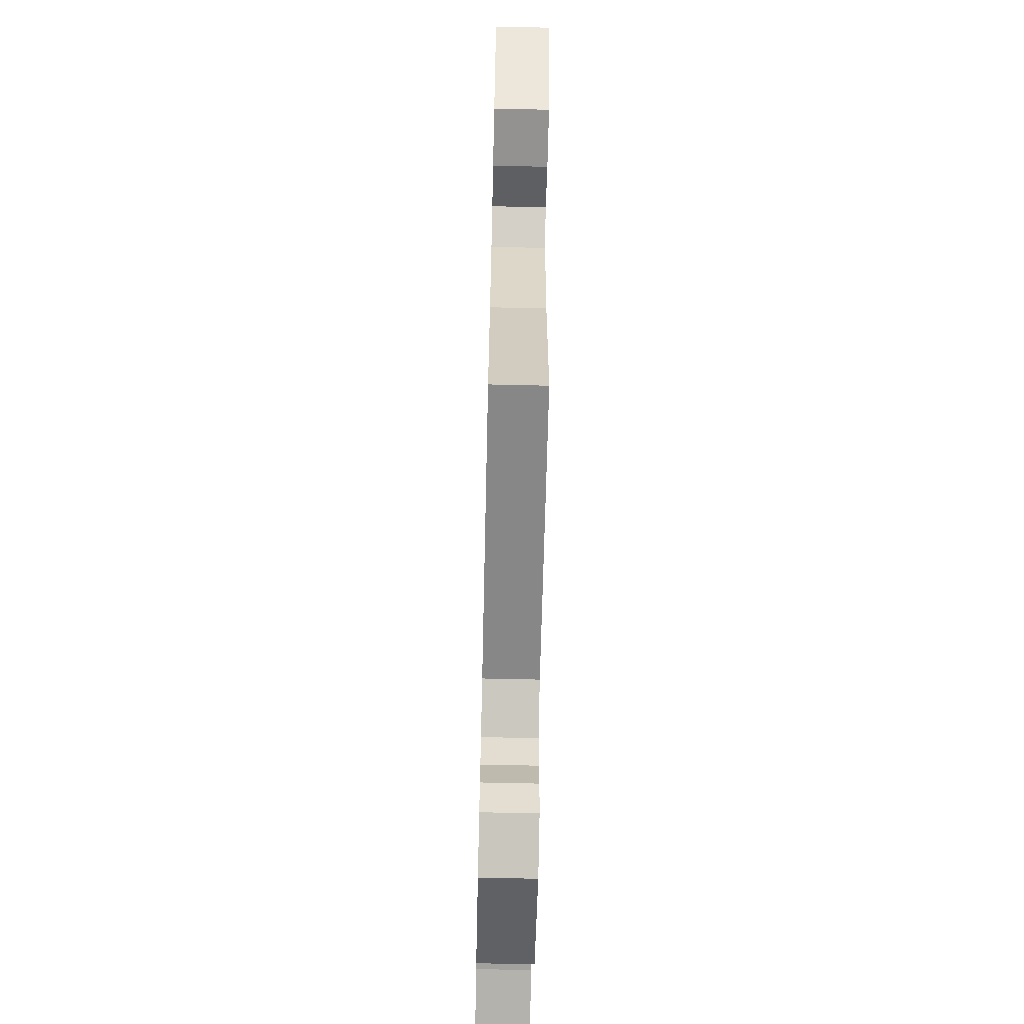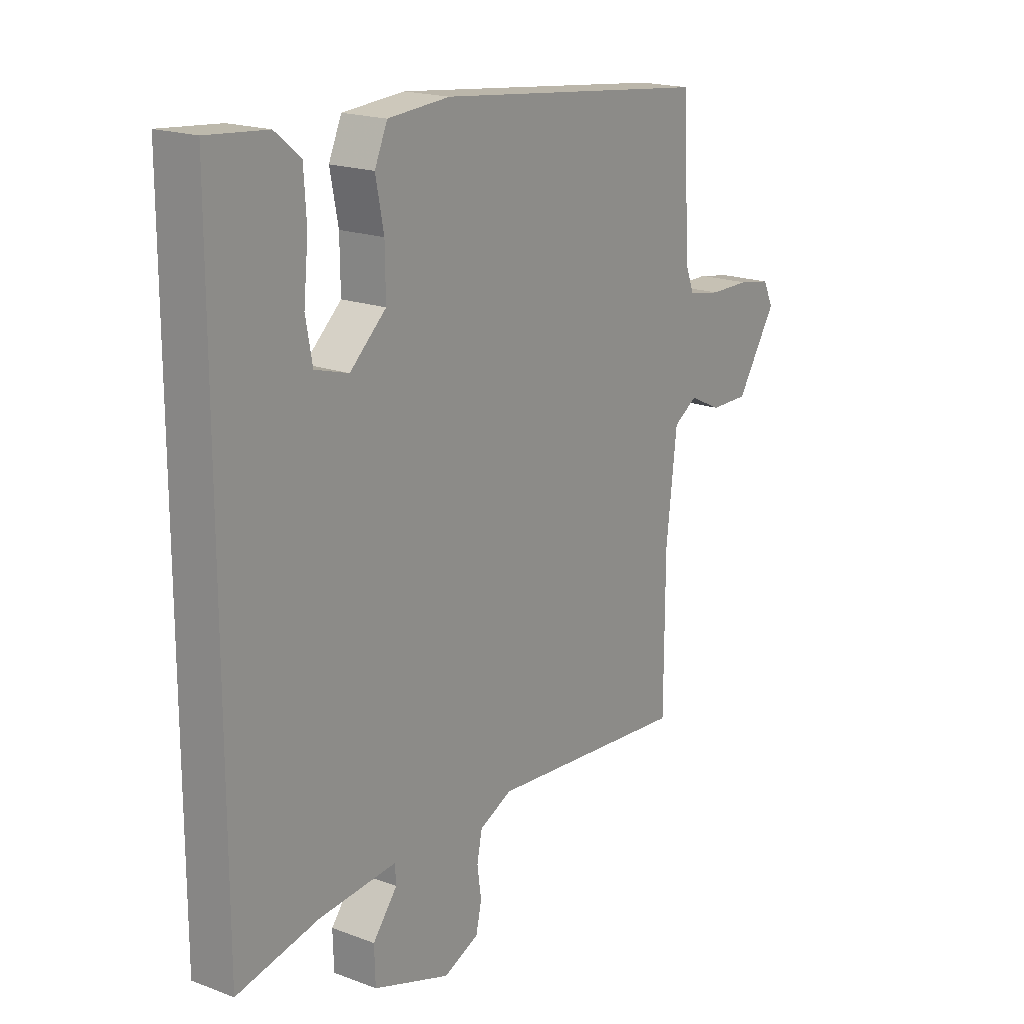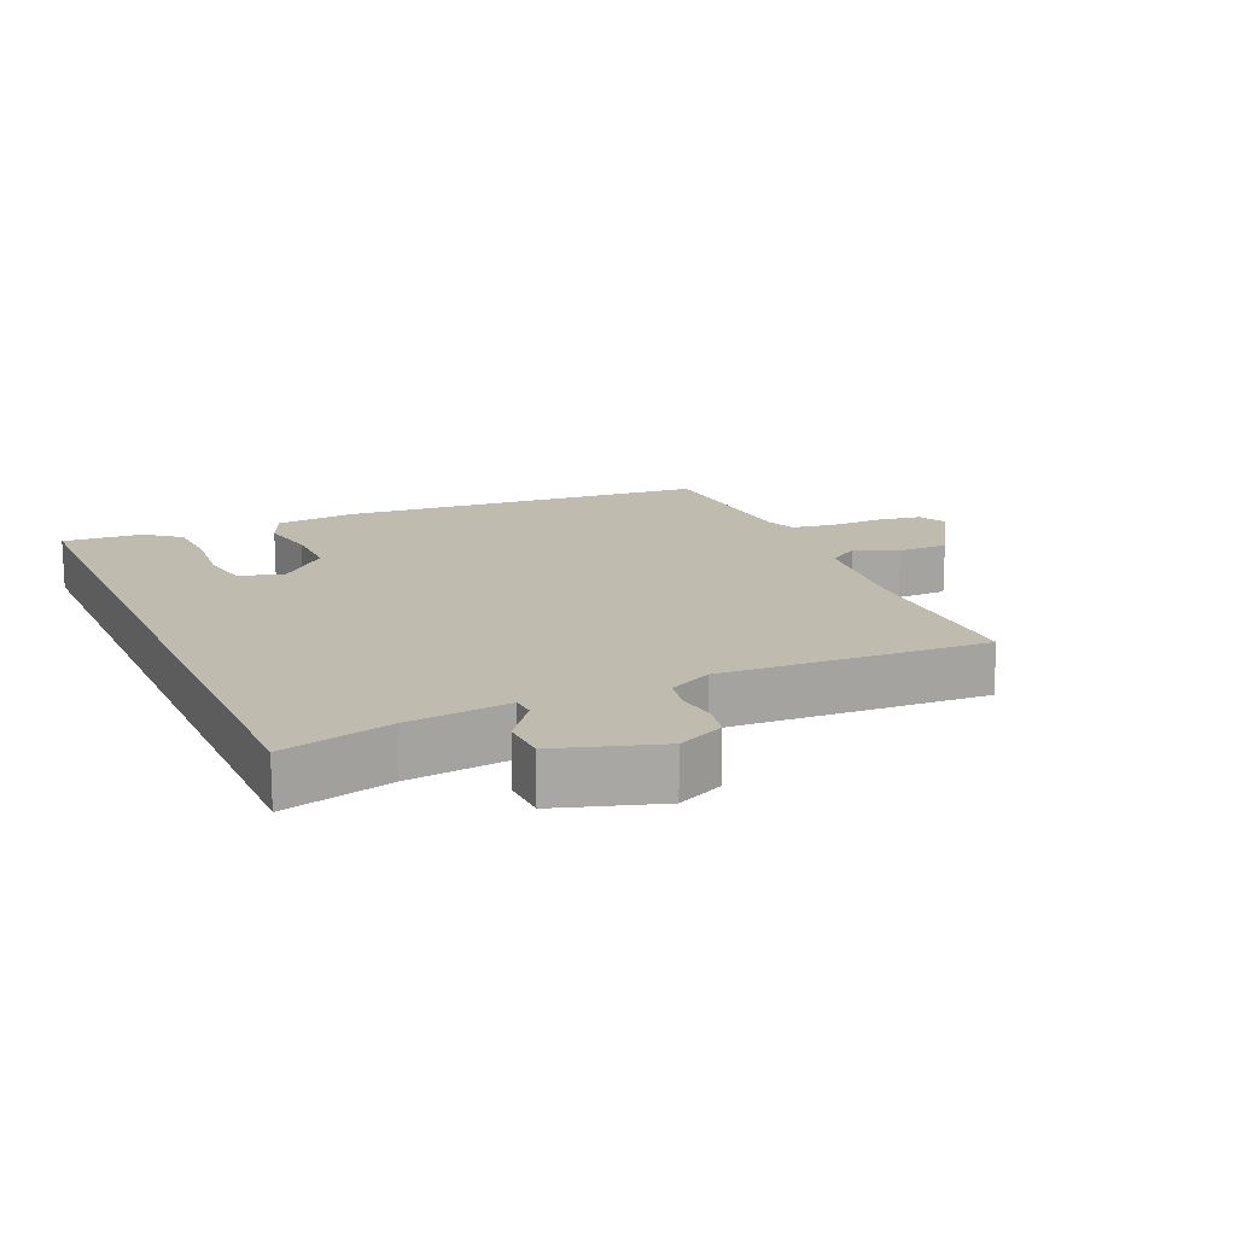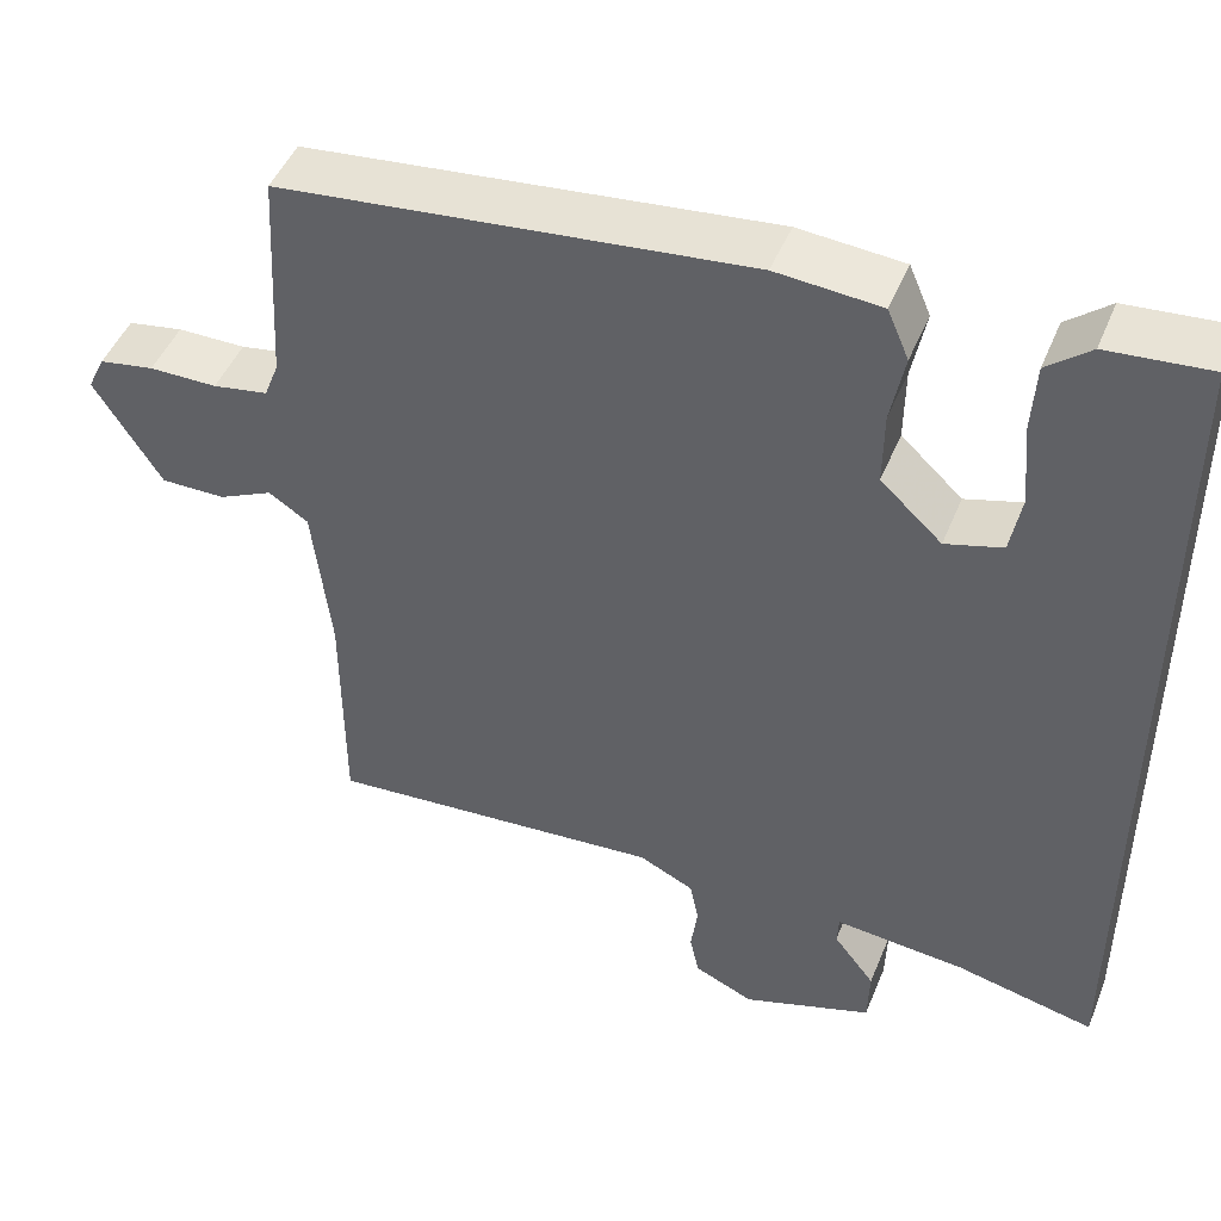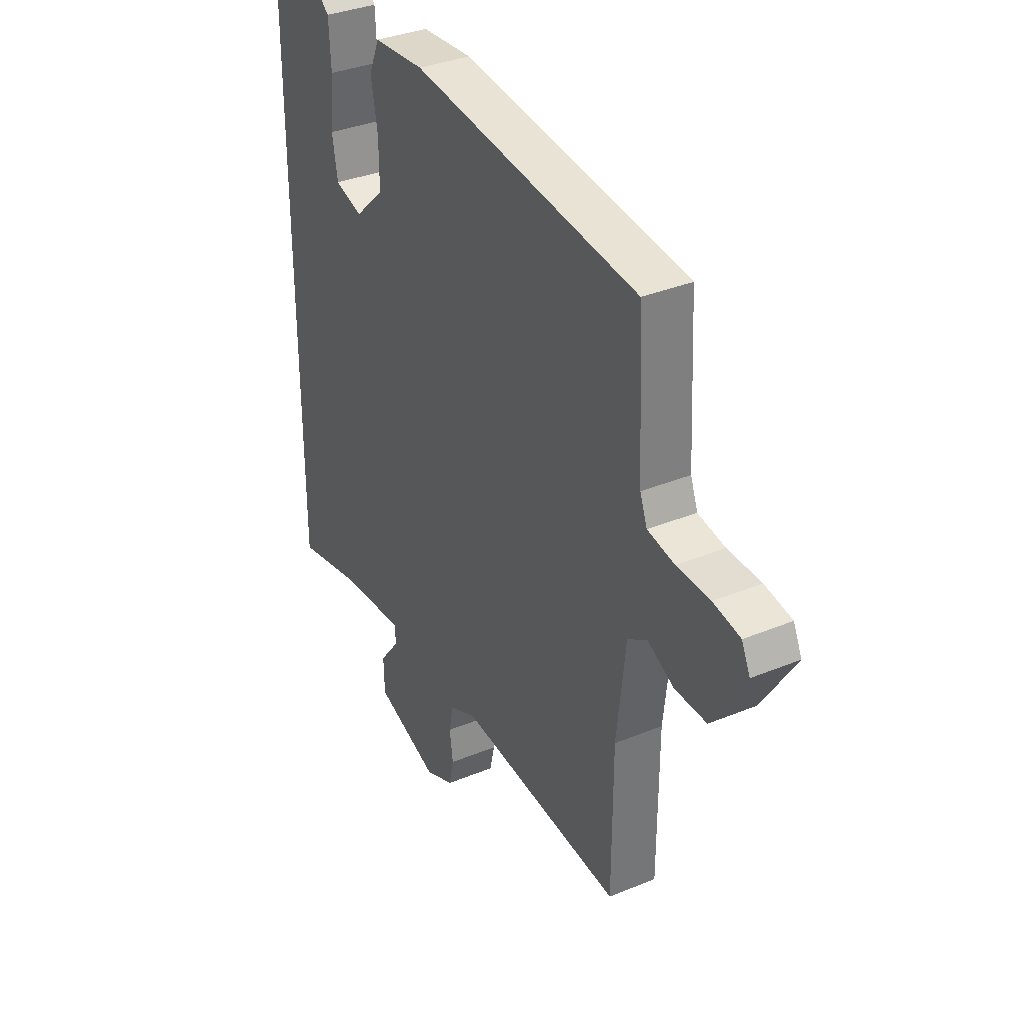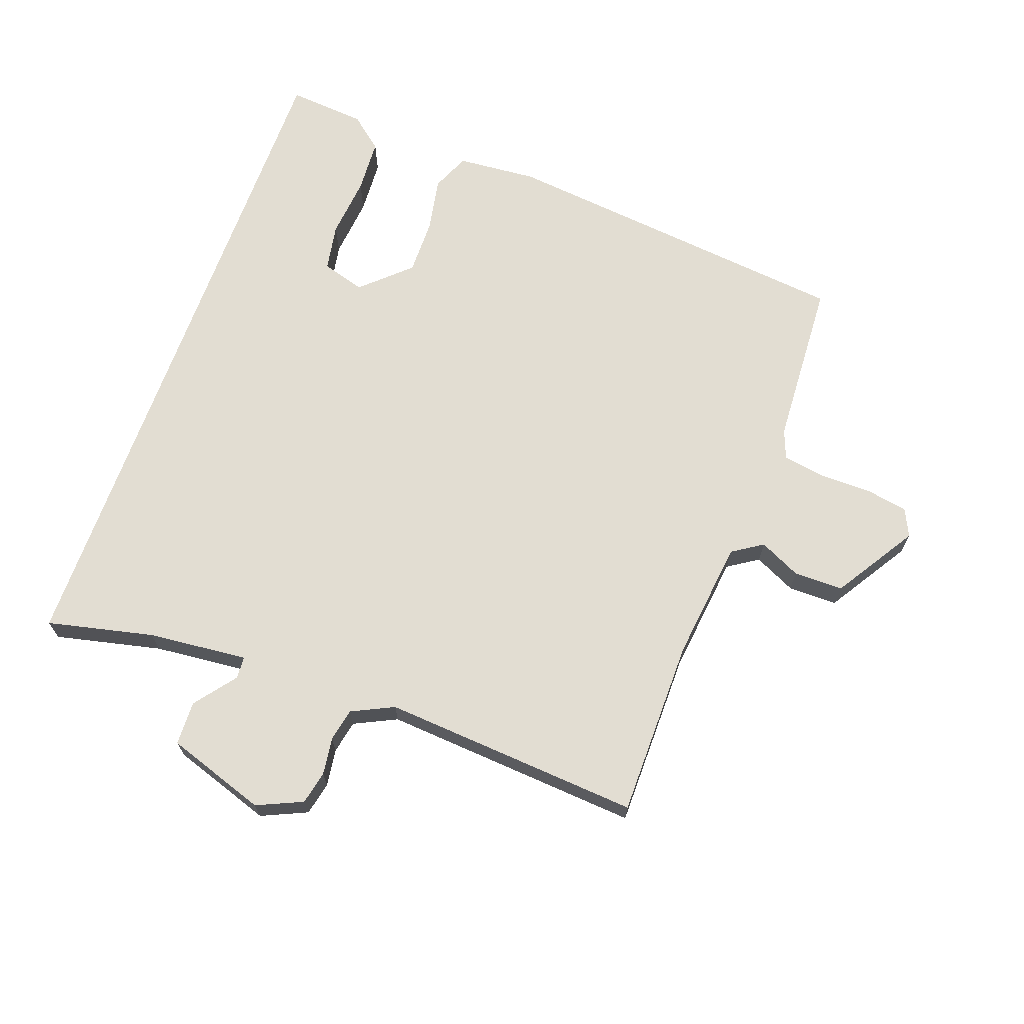
<metadata>
{"format":"obj","ext":"obj","renderer":"f3d","projection":"perspective","resolution":1024,"background":"white","views":[{"elev":-66.5,"azim":-91.3,"up":"+Z"},{"elev":18.6,"azim":125.8,"up":"+Z"},{"elev":15.9,"azim":155.4,"up":"+Y"},{"elev":47.0,"azim":21.6,"up":"+Z"},{"elev":35.1,"azim":-118.7,"up":"+Z"},{"elev":68.3,"azim":-160.1,"up":"+Y"}]}
</metadata>
<code>
v 0.5 0.07 -0.53
v 0.339 0.07 -0.493
v 0.187 0.07 -0.478
v 0.185 0.07 -0.512
v 0.233 0.07 -0.574
v 0.231 0.07 -0.641
v 0.08 0.07 -0.691
v 0.011 0.07 -0.66
v 0 0.07 -0.61
v 0.008 0.07 -0.553
v -0.002 0.07 -0.503
v -0.066 0.07 -0.472
v -0.458 0.07 -0.5
v -0.459 0.07 -0.23
v -0.48 0.07 -0.047
v -0.526 0.07 -0.017
v -0.589 0.07 -0.047
v -0.664 0.07 -0.047
v -0.742 0.07 0.077
v -0.722 0.07 0.119
v -0.658 0.07 0.13
v -0.579 0.07 0.13
v -0.515 0.07 0.141
v -0.498 0.07 0.185
v -0.484 0.07 0.44
v 0.057 0.07 0.497
v 0.178 0.07 0.487
v 0.203 0.07 0.429
v 0.187 0.07 0.347
v 0.186 0.07 0.261
v 0.257 0.07 0.195
v 0.323 0.07 0.214
v 0.336 0.07 0.286
v 0.327 0.07 0.379
v 0.332 0.07 0.462
v 0.382 0.07 0.503
v 0.5 0.07 0.513
v 0.5 0 -0.53
v 0.339 0 -0.493
v 0.187 0 -0.478
v 0.185 0 -0.512
v 0.233 0 -0.574
v 0.231 0 -0.641
v 0.08 0 -0.691
v 0.011 0 -0.66
v 0 0 -0.61
v 0.008 0 -0.553
v -0.002 0 -0.503
v -0.066 0 -0.472
v -0.458 0 -0.5
v -0.459 0 -0.23
v -0.48 0 -0.047
v -0.526 0 -0.017
v -0.589 0 -0.047
v -0.664 0 -0.047
v -0.742 0 0.077
v -0.722 0 0.119
v -0.658 0 0.13
v -0.579 0 0.13
v -0.515 0 0.141
v -0.498 0 0.185
v -0.484 0 0.44
v 0.057 0 0.497
v 0.178 0 0.487
v 0.203 0 0.429
v 0.187 0 0.347
v 0.186 0 0.261
v 0.257 0 0.195
v 0.323 0 0.214
v 0.336 0 0.286
v 0.327 0 0.379
v 0.332 0 0.462
v 0.382 0 0.503
v 0.5 0 0.513
f 36 37 1
f 35 36 1
f 34 35 1
f 33 34 1
f 32 33 1 2
f 31 32 2 3
f 30 31 3
f 27 28 29
f 26 27 29
f 25 26 29
f 24 25 29
f 23 24 29 30
f 30 3 4
f 23 30 4
f 22 23 4
f 20 21 22
f 19 20 22
f 18 19 22
f 17 18 22
f 16 17 22
f 15 16 22
f 12 13 14
f 11 12 14 15
f 8 9 10
f 7 8 10
f 6 7 10
f 5 6 10
f 4 5 10
f 4 10 11
f 4 11 15 22
f 38 74 73
f 38 73 72
f 38 72 71
f 38 71 70
f 39 38 70 69
f 40 39 69 68
f 40 68 67
f 66 65 64
f 66 64 63
f 66 63 62
f 66 62 61
f 67 66 61 60
f 41 40 67
f 41 67 60
f 41 60 59
f 59 58 57
f 59 57 56
f 59 56 55
f 59 55 54
f 59 54 53
f 59 53 52
f 51 50 49
f 52 51 49 48
f 47 46 45
f 47 45 44
f 47 44 43
f 47 43 42
f 47 42 41
f 48 47 41
f 59 52 48 41
f 1 38 39 2
f 2 39 40 3
f 3 40 41 4
f 4 41 42 5
f 5 42 43 6
f 6 43 44 7
f 7 44 45 8
f 8 45 46 9
f 9 46 47 10
f 10 47 48 11
f 11 48 49 12
f 12 49 50 13
f 13 50 51 14
f 14 51 52 15
f 15 52 53 16
f 16 53 54 17
f 17 54 55 18
f 18 55 56 19
f 19 56 57 20
f 20 57 58 21
f 21 58 59 22
f 22 59 60 23
f 23 60 61 24
f 24 61 62 25
f 25 62 63 26
f 26 63 64 27
f 27 64 65 28
f 28 65 66 29
f 29 66 67 30
f 30 67 68 31
f 31 68 69 32
f 32 69 70 33
f 33 70 71 34
f 34 71 72 35
f 35 72 73 36
f 36 73 74 37
f 37 74 38 1

</code>
